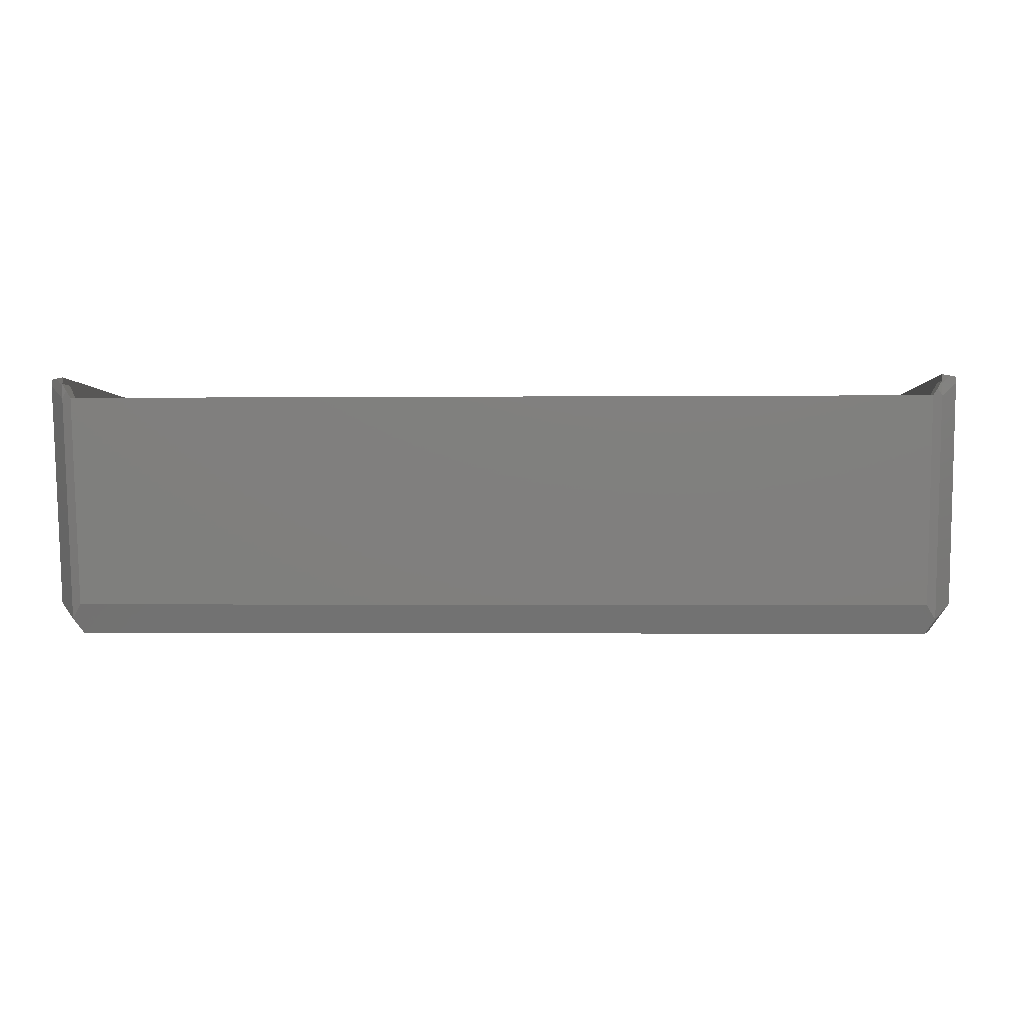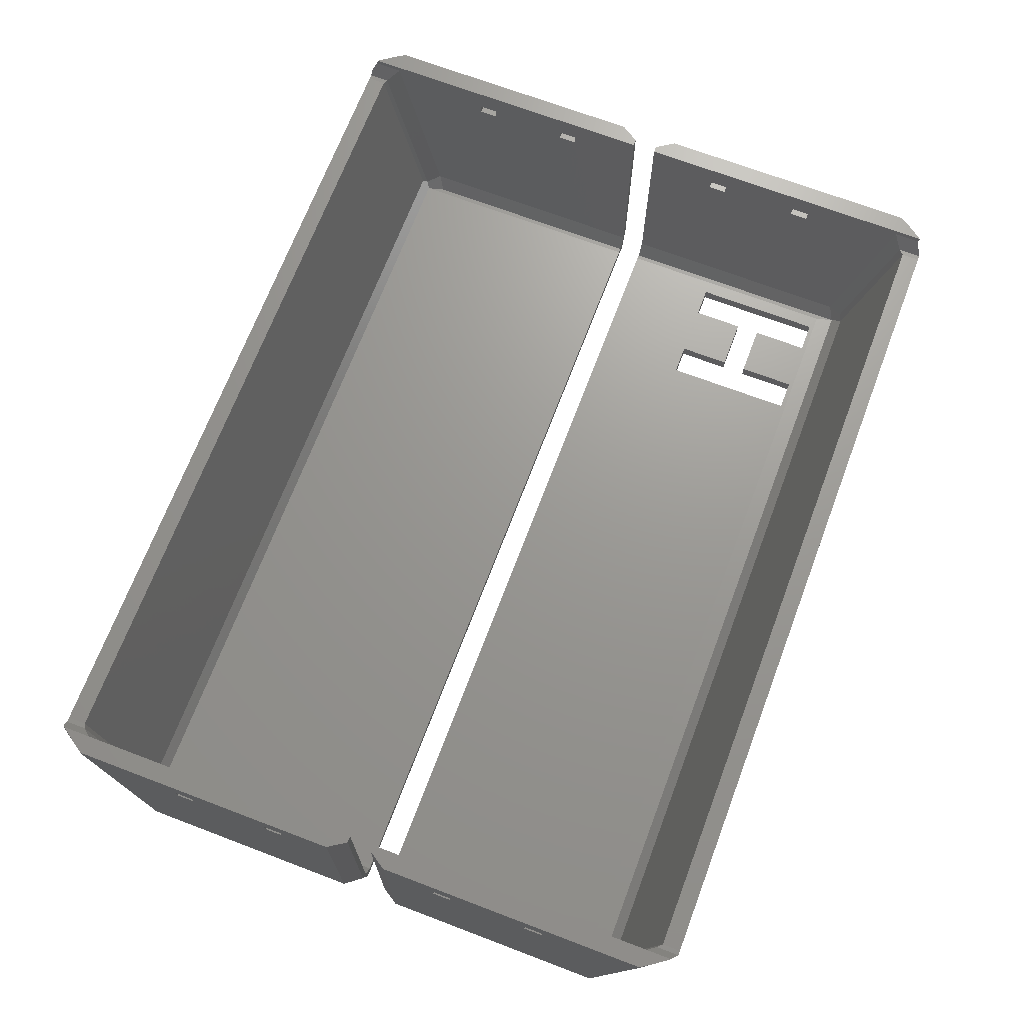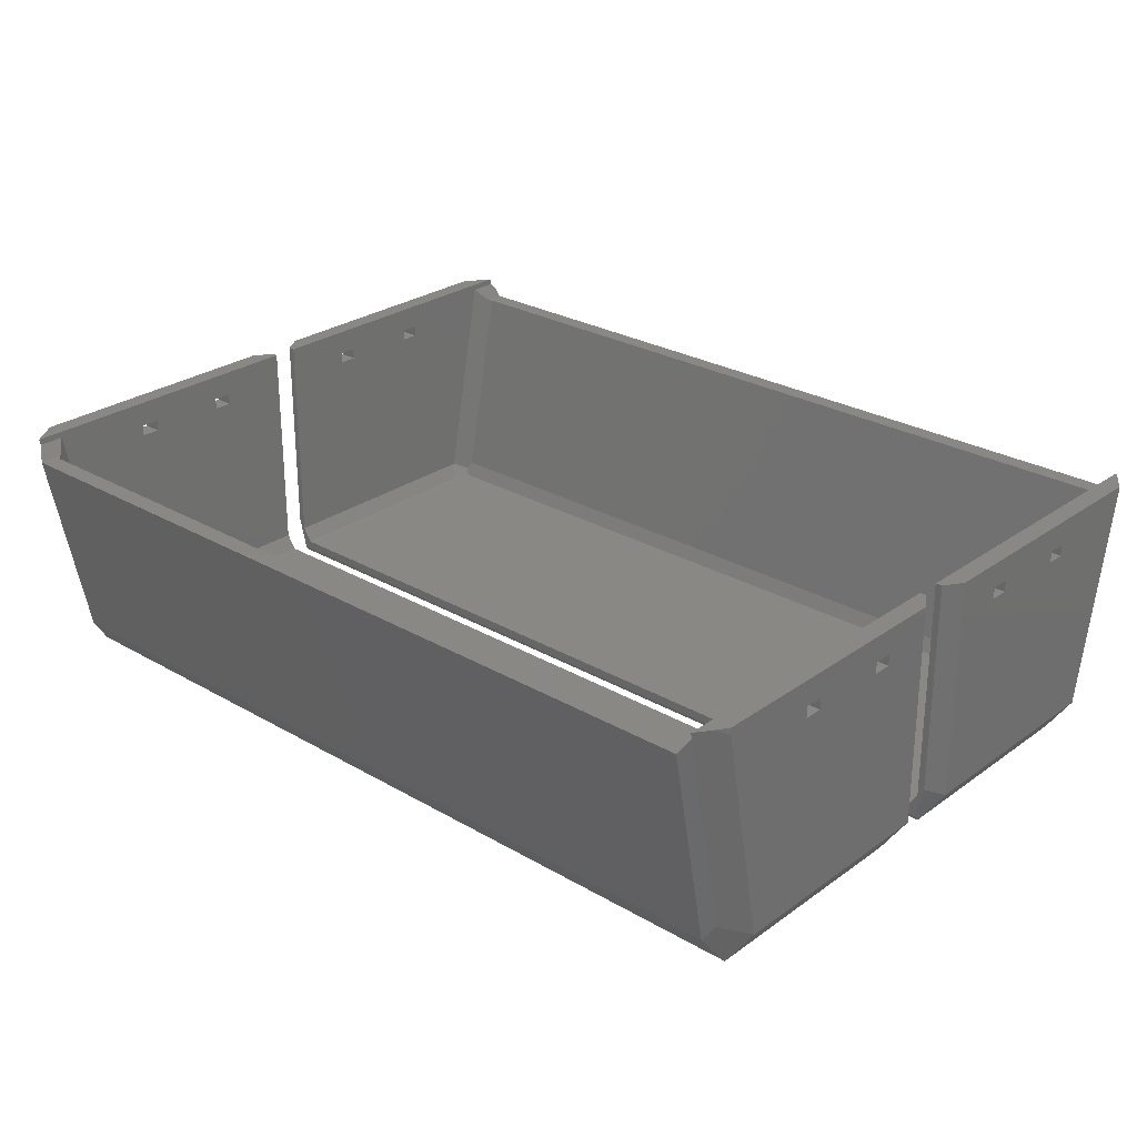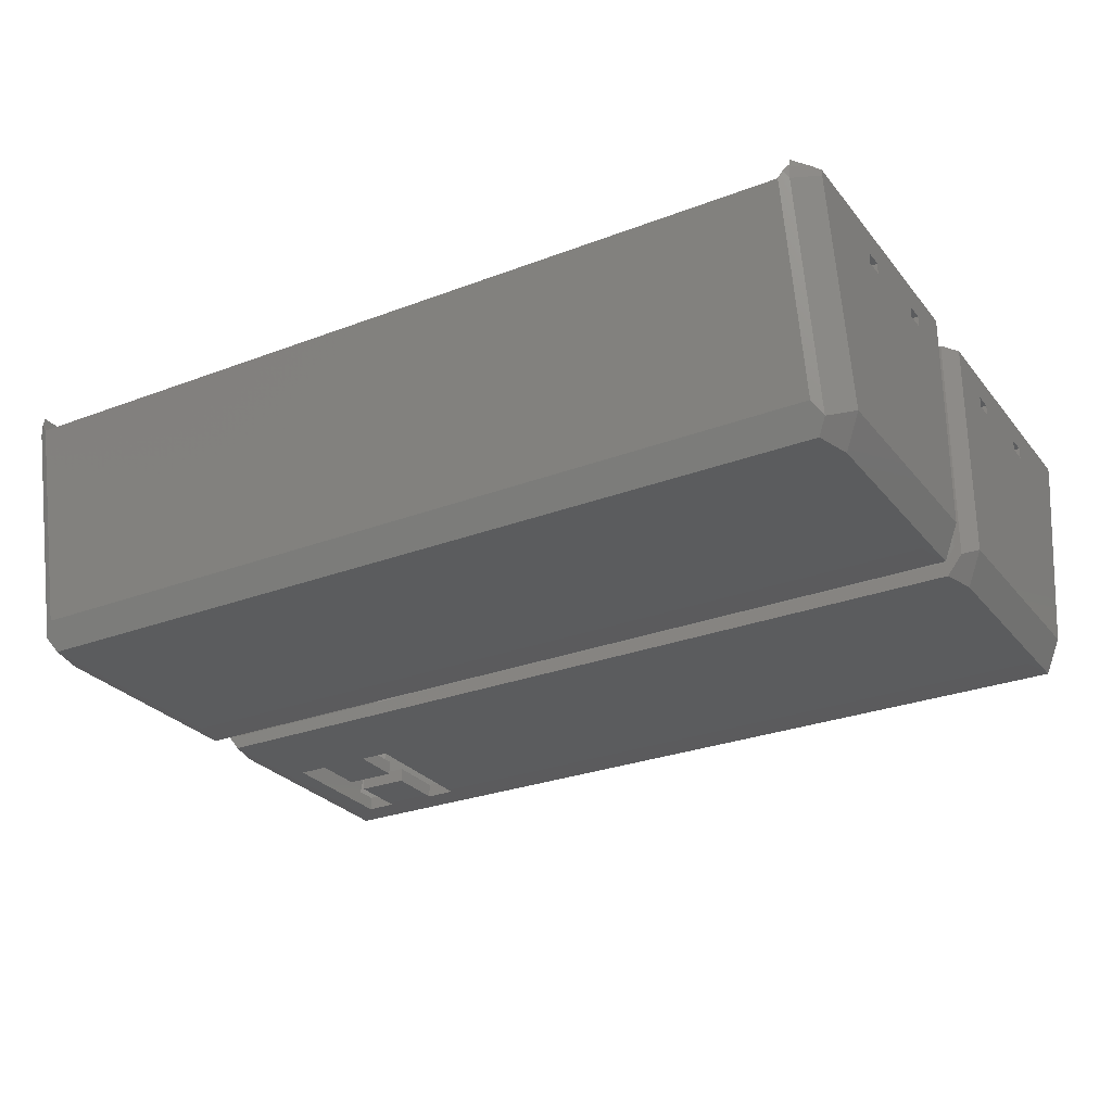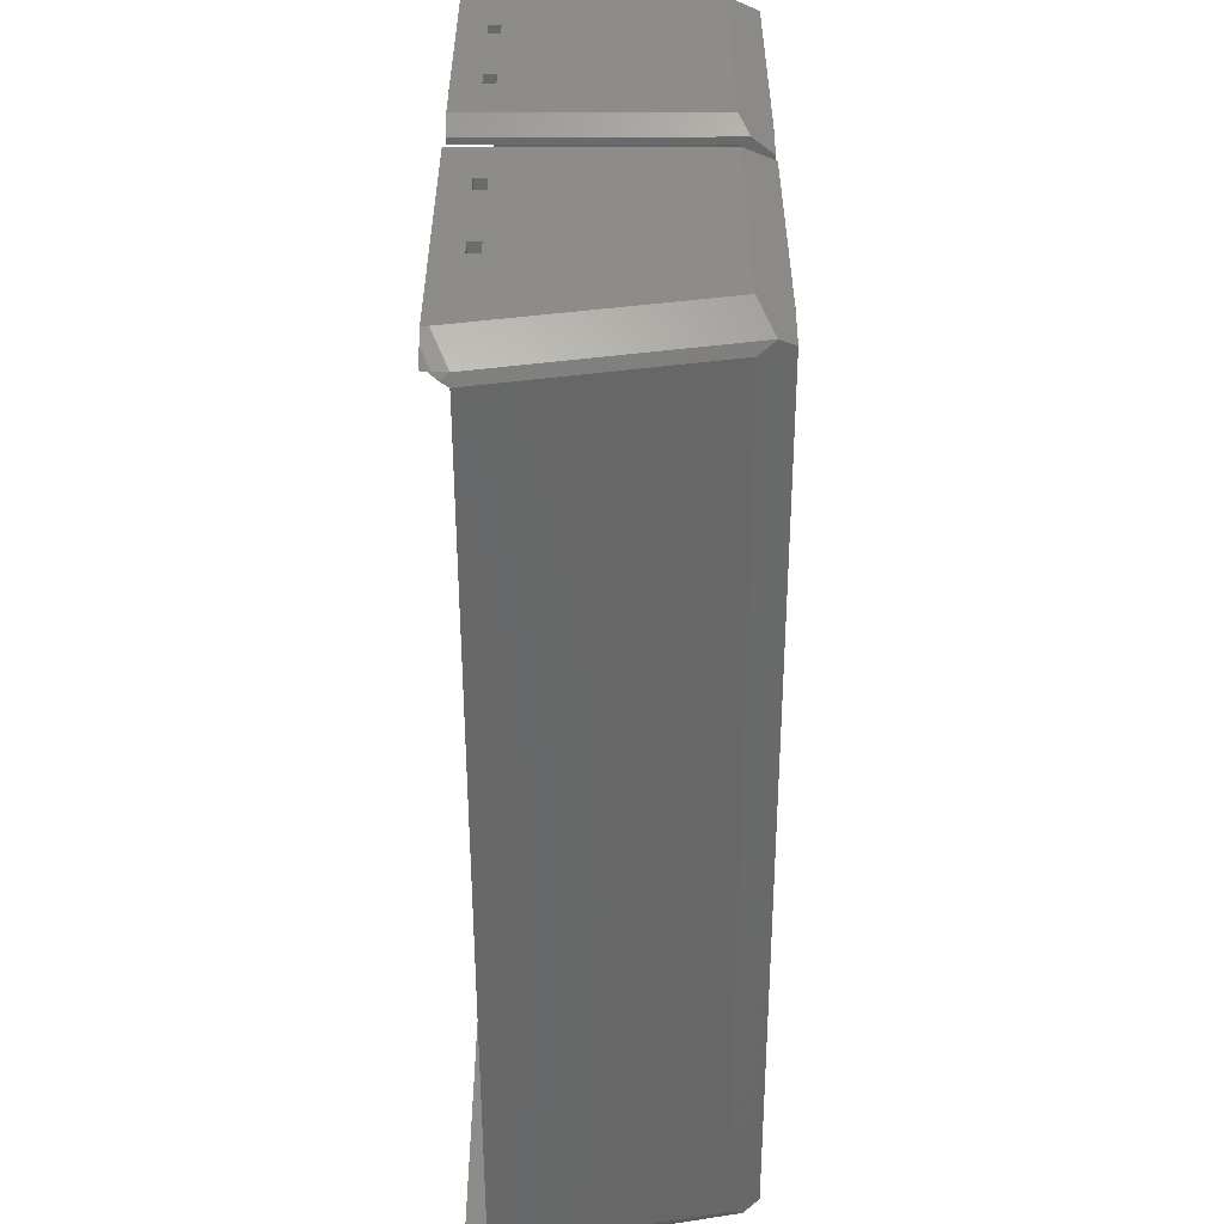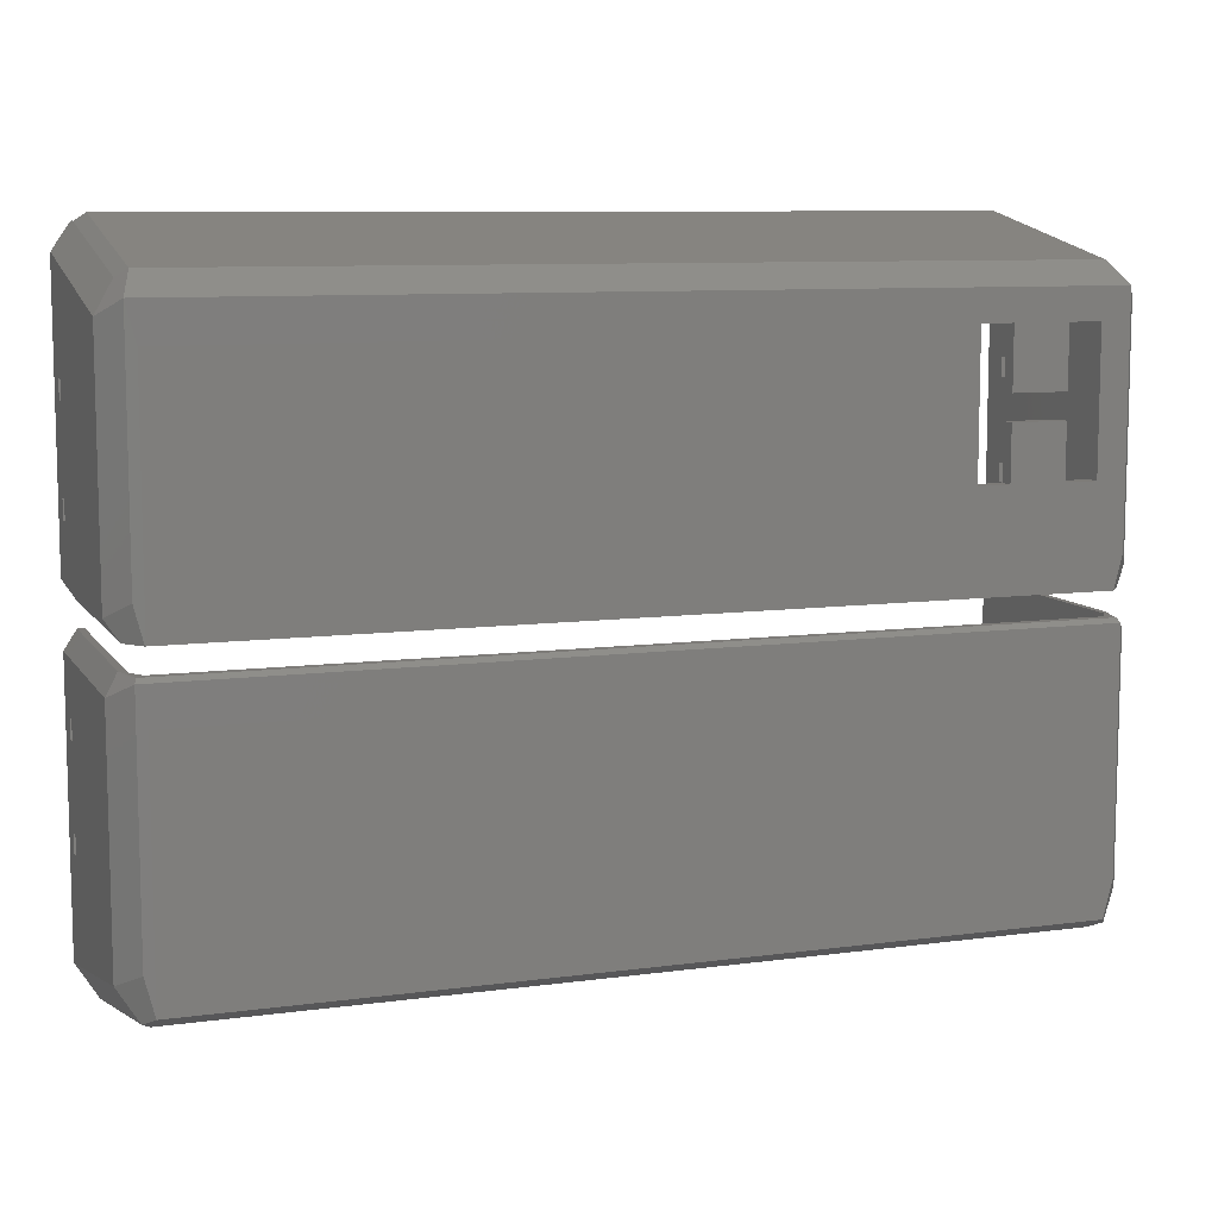
<metadata>
{"format":"stl","ext":"stl","renderer":"f3d","projection":"perspective","resolution":1024,"background":"white","views":[{"elev":-1.1,"azim":2.3,"up":"+Z"},{"elev":69.8,"azim":110.8,"up":"+Z"},{"elev":26.9,"azim":-137.9,"up":"+Z"},{"elev":-27.6,"azim":30.3,"up":"+Z"},{"elev":-54.7,"azim":90.1,"up":"+Y"},{"elev":9.0,"azim":160.2,"up":"+Y"}]}
</metadata>
<code>
# stl→obj: 224 verts, 476 faces
v -72 5 -36
v -72 42 -36
v -69 7.359 -40.63
v -69 44.36 -40.63
v -72 5 0
v -72 13.5 -4.1
v -72 49 0
v -72 49 -1
v -72 13.5 -5.9
v -72 16.5 -4.1
v -72 32.5 -5.9
v -72 29.5 -5.9
v -72 29.5 -4.1
v -72 16.5 -5.9
v -72 32.5 -4.1
v -70.06 2 -37.53
v -70.06 2 0
v -67.62 2 -40.67
v -67.5 38.55 -40.67
v -67.5 2 -40.67
v -46 38.55 -40.67
v 69 44.36 -40.63
v 67.5 38.55 -40.67
v -46 39.5 -40.67
v -51 39.5 -40.67
v -64.5 38.55 -40.67
v -64.5 39.5 -40.67
v -51 38.55 -40.67
v -59.5 38.55 -40.67
v -59.5 39.5 -40.67
v -67.5 47.81 -35.96
v 67.5 47.81 -35.96
v -69 46.63 -33.64
v -70.73 50.96 0
v -69 53.16 -1
v -69 53.36 0
v -69 2 0
v -69 16.5 -4.1
v -69 13.5 -4.1
v -69 13.5 -5.9
v -69 16.5 -5.9
v -69 32.5 -4.1
v -69 29.5 -4.1
v -69 29.5 -5.9
v -69 32.5 -5.9
v 67.5 2 -40.67
v 66.75 2 -38.34
v 67.62 2 -40.67
v 69 2 -36
v 67.5 2 -38.31
v 70.06 2 -37.53
v 70.06 2 0
v -67.5 2 -38.31
v -66.75 2 -38.34
v -69 2 -36
v 69 2 0
v -64.5 17.5 -40.67
v -51 17.5 -40.67
v -59.5 26 -40.67
v -51 26 -40.67
v -59.5 17.5 -40.67
v -46 17.5 -40.67
v -64.5 39.5 -38.34
v -64.5 17.5 -38.34
v -59.5 39.5 -38.34
v -59.5 30 -38.34
v -59.5 30 -40.67
v -51 30 -40.67
v -51 39.5 -38.34
v -51 30 -38.34
v -46 39.5 -38.34
v -46 17.5 -38.34
v 69 7.359 -40.63
v 72 5 -36
v 72 42 -36
v 69 46.63 -33.64
v 67.5 54.34 -3.315
v 69 53.16 -1
v -67.5 54.34 -3.315
v -66.75 54.33 -3.337
v 66.75 54.33 -3.337
v -67.5 50.62 -3.315
v -69 49 -1
v -69 42 -36
v -67.5 43.18 -38.31
v -66.75 40.27 -38.34
v 66.75 40.27 -38.34
v -59.5 17.5 -38.34
v -51 26 -38.34
v -59.5 26 -38.34
v -51 17.5 -38.34
v 67.5 43.18 -38.31
v 69 42 -36
v 69 53.36 0
v 69 49 -1
v 69 32.5 -5.9
v 69 29.5 -5.9
v 69 16.5 -5.9
v 69 29.5 -4.1
v 69 13.5 -5.9
v 69 16.5 -4.1
v 69 13.5 -4.1
v 69 32.5 -4.1
v 72 5 0
v 72 49 0
v 70.73 50.96 0
v 72 49 -1
v 72 13.5 -5.9
v 72 16.5 -5.9
v 72 13.5 -4.1
v 72 32.5 -4.1
v 72 32.5 -5.9
v 72 16.5 -4.1
v 72 29.5 -5.9
v 72 29.5 -4.1
v 67.5 50.62 -3.315
v 66.75 51.43 -3.337
v -66.75 51.43 -3.337
v -67.5 44.31 -34.82
v -66.75 44.9 -35.98
v 66.75 44.9 -35.98
v 67.5 44.31 -34.82
v -72 -49 0
v -72 -5 0
v -72 -49 -1
v -72 -13.5 -5.9
v -72 -5 -36
v -72 -42 -36
v -72 -32.5 -4.1
v -72 -32.5 -5.9
v -72 -29.5 -4.1
v -72 -29.5 -5.9
v -72 -16.5 -5.9
v -72 -16.5 -4.1
v -72 -13.5 -4.1
v -70.73 -50.96 0
v -69 -53.36 0
v -69 -2 0
v -70.06 -2 0
v -69 -53.63 -3.359
v -69 -53.63 -1.359
v -69 -46.63 -38.36
v -69 -39.64 -40.63
v -69 -2.641 -40.63
v -67.5 -45.45 -40.67
v -70.06 -2 -34.47
v -68.72 -2 -39.76
v -69 -29.5 -4.1
v -69 -32.5 -4.1
v -69 -32.5 -5.9
v -69 -29.5 -5.9
v -69 -13.5 -4.1
v -69 -16.5 -4.1
v -69 -16.5 -5.9
v -69 -13.5 -5.9
v -69 -53.56 -1
v -69 -2 -36
v -67.5 -2 -38.31
v -66.75 -2 -38.34
v 68.72 -2 -39.76
v 66.75 -2 -38.34
v 67.5 -2 -38.31
v 70.06 -2 -34.47
v 70.06 -2 0
v 69 -2 -36
v 69 -2 0
v -69 -49 -1
v -69 -42 -36
v -68.88 -53.72 -1.179
v -68.24 -54.23 -2.179
v -67.5 -54.36 -3.315
v -67.5 -47.81 -36.04
v 69 -46.63 -38.36
v 67.5 -45.45 -40.67
v 67.5 -47.81 -36.04
v -67.5 -8.45 -40.67
v 69 -2.641 -40.63
v 67.5 -8.45 -40.67
v -67.5 -51.09 -3.315
v 72 -5 -36
v 72 -5 0
v 70.73 -50.96 0
v 72 -49 0
v 69 -53.36 0
v 69 -53.56 -1
v 69 -49 -1
v 69 -32.5 -5.9
v 69 -29.5 -4.1
v 69 -29.5 -5.9
v 69 -32.5 -4.1
v 69 -16.5 -5.9
v 69 -16.5 -4.1
v 69 -13.5 -5.9
v 69 -13.5 -4.1
v 69 -42 -36
v 67.5 -40.82 -38.31
v 66.75 -43.73 -38.34
v -66.75 -43.73 -38.34
v -67.5 -40.82 -38.31
v -67.5 -44.31 -37.18
v -66.75 -54.35 -3.337
v -66.75 -51.44 -3.337
v 66.75 -54.35 -3.337
v 67.5 -54.36 -3.315
v 68.24 -54.23 -2.179
v 69 -53.63 -3.359
v 69 -39.64 -40.63
v 72 -42 -36
v 72 -49 -1
v -66.75 -44.9 -36.02
v 72 -32.5 -4.1
v 72 -32.5 -5.9
v 72 -29.5 -4.1
v 72 -13.5 -4.1
v 72 -13.5 -5.9
v 72 -29.5 -5.9
v 72 -16.5 -4.1
v 72 -16.5 -5.9
v 69 -53.63 -1.359
v 68.88 -53.72 -1.179
v 67.5 -51.09 -3.315
v 67.5 -44.31 -37.18
v 66.75 -44.9 -36.02
v 66.75 -51.44 -3.337
f 1 2 3
f 3 2 4
f 1 5 2
f 6 5 7
f 2 7 8
f 9 5 6
f 10 6 7
f 2 5 9
f 11 2 12
f 13 14 7
f 14 10 7
f 12 14 13
f 15 13 7
f 2 14 12
f 2 11 7
f 11 15 7
f 14 2 9
f 1 16 5
f 5 16 17
f 1 3 16
f 16 3 18
f 3 4 18
f 18 4 19
f 18 19 20
f 21 22 23
f 4 22 24
f 4 24 25
f 26 19 27
f 28 29 25
f 4 25 30
f 4 30 27
f 4 27 19
f 24 22 21
f 30 25 29
f 4 31 22
f 22 31 32
f 2 33 4
f 4 33 31
f 2 8 33
f 33 8 34
f 35 34 36
f 33 34 35
f 34 8 7
f 17 37 36
f 7 17 34
f 34 17 36
f 5 17 7
f 38 39 10
f 10 39 6
f 39 40 6
f 6 40 9
f 41 38 10
f 14 41 10
f 40 41 14
f 9 40 14
f 42 43 15
f 15 43 13
f 43 44 13
f 13 44 12
f 45 42 15
f 11 45 15
f 44 45 11
f 12 44 11
f 18 20 46
f 47 18 48
f 48 18 46
f 49 50 51
f 52 49 51
f 51 50 48
f 50 47 48
f 53 18 54
f 55 18 53
f 16 18 55
f 17 55 37
f 16 55 17
f 56 49 52
f 47 54 18
f 20 19 57
f 20 57 46
f 58 59 60
f 57 61 46
f 61 59 58
f 61 58 46
f 21 46 62
f 58 62 46
f 46 21 23
f 57 19 26
f 26 27 63
f 57 26 64
f 64 26 63
f 30 65 63
f 27 30 63
f 65 30 66
f 66 30 29
f 66 29 67
f 67 29 68
f 68 29 28
f 28 25 69
f 68 28 70
f 70 28 69
f 24 71 69
f 25 24 69
f 71 24 72
f 72 24 21
f 72 21 62
f 46 23 48
f 48 23 22
f 48 22 73
f 74 73 22
f 75 74 22
f 22 32 76
f 75 22 76
f 76 32 77
f 78 76 77
f 31 79 32
f 32 79 80
f 32 80 81
f 81 77 32
f 33 35 31
f 31 35 79
f 82 79 35
f 83 82 35
f 36 83 35
f 37 83 36
f 39 83 37
f 55 84 37
f 40 39 37
f 38 83 39
f 43 83 38
f 45 44 84
f 84 38 41
f 84 40 37
f 44 43 38
f 42 83 43
f 84 83 42
f 84 42 45
f 84 44 38
f 41 40 84
f 53 85 84
f 55 53 84
f 54 86 85
f 53 54 85
f 65 87 86
f 54 63 86
f 70 69 65
f 69 87 65
f 88 64 54
f 71 87 69
f 47 87 71
f 89 90 91
f 54 47 72
f 54 72 91
f 88 91 90
f 54 91 88
f 54 64 63
f 63 65 86
f 65 66 70
f 71 72 47
f 50 92 87
f 47 50 87
f 93 92 49
f 49 92 50
f 94 78 56
f 56 78 95
f 96 95 93
f 56 93 49
f 97 98 99
f 56 100 93
f 100 98 93
f 56 95 101
f 56 101 102
f 56 102 100
f 98 97 93
f 97 96 93
f 99 95 103
f 103 95 96
f 98 95 99
f 101 95 98
f 52 104 105
f 94 52 106
f 106 52 105
f 56 52 94
f 52 51 74
f 104 52 74
f 51 48 73
f 74 51 73
f 72 62 91
f 91 62 58
f 60 89 91
f 58 60 91
f 89 60 90
f 90 60 59
f 90 59 88
f 88 59 61
f 88 61 64
f 64 61 57
f 68 70 66
f 67 68 66
f 104 74 75
f 105 104 107
f 108 104 75
f 109 108 75
f 110 104 108
f 107 104 110
f 111 112 107
f 107 110 113
f 114 109 75
f 112 114 75
f 115 109 114
f 107 109 115
f 107 115 111
f 107 112 75
f 113 109 107
f 75 76 78
f 106 75 94
f 94 75 78
f 107 75 106
f 78 77 95
f 95 77 116
f 116 77 81
f 117 116 81
f 117 81 80
f 118 117 80
f 118 80 79
f 82 118 79
f 119 82 83
f 84 119 83
f 120 118 82
f 119 120 82
f 85 120 119
f 84 85 119
f 92 121 120
f 85 92 120
f 86 87 92
f 85 86 92
f 93 122 92
f 92 122 121
f 95 116 93
f 93 116 122
f 108 109 98
f 100 108 98
f 110 108 102
f 102 108 100
f 113 110 101
f 101 110 102
f 109 113 101
f 98 109 101
f 114 112 96
f 97 114 96
f 115 114 99
f 99 114 97
f 111 115 103
f 103 115 99
f 112 111 103
f 96 112 103
f 107 106 105
f 116 117 122
f 122 117 121
f 121 117 118
f 120 121 118
f 123 124 125
f 126 124 127
f 125 127 128
f 125 124 129
f 125 129 130
f 125 130 127
f 131 124 132
f 126 127 133
f 129 124 131
f 132 124 134
f 132 134 133
f 132 133 127
f 135 124 126
f 134 124 135
f 132 127 130
f 136 137 138
f 124 136 139
f 139 136 138
f 123 136 124
f 123 125 136
f 136 125 140
f 136 140 141
f 125 128 140
f 140 128 142
f 128 127 143
f 143 127 144
f 128 143 142
f 142 143 145
f 127 146 144
f 144 146 147
f 124 139 127
f 127 139 146
f 148 149 131
f 131 149 129
f 149 150 129
f 129 150 130
f 151 148 131
f 132 151 131
f 150 151 132
f 130 150 132
f 152 153 135
f 135 153 134
f 153 154 134
f 134 154 133
f 155 152 135
f 126 155 135
f 154 155 126
f 133 154 126
f 136 156 137
f 136 141 156
f 157 158 147
f 147 159 160
f 159 161 160
f 160 162 163
f 164 165 166
f 163 165 164
f 162 165 163
f 161 162 160
f 158 159 147
f 157 147 146
f 157 146 138
f 146 139 138
f 167 168 157
f 137 167 138
f 150 167 157
f 151 150 157
f 155 154 157
f 138 167 149
f 154 148 157
f 138 149 148
f 148 151 157
f 149 167 150
f 138 148 153
f 138 152 157
f 138 153 152
f 152 155 157
f 153 148 154
f 156 167 137
f 169 141 140
f 170 169 140
f 156 141 169
f 170 140 142
f 171 170 172
f 172 170 142
f 172 142 145
f 173 172 174
f 174 172 145
f 175 172 173
f 143 144 145
f 145 144 176
f 144 177 176
f 176 177 178
f 144 147 177
f 177 147 160
f 145 176 174
f 174 176 178
f 169 170 171
f 167 169 179
f 179 169 171
f 156 169 167
f 177 160 163
f 180 177 163
f 163 164 181
f 180 163 181
f 182 183 181
f 166 182 164
f 164 182 181
f 184 182 166
f 185 184 186
f 187 165 186
f 166 186 184
f 188 166 189
f 189 165 187
f 190 187 186
f 191 165 189
f 191 189 192
f 166 188 186
f 188 190 186
f 193 165 191
f 194 166 193
f 166 165 193
f 166 194 192
f 166 192 189
f 186 165 195
f 165 162 195
f 195 162 196
f 196 162 161
f 197 196 161
f 197 161 159
f 198 197 159
f 198 159 158
f 199 198 158
f 199 158 157
f 168 199 157
f 179 200 168
f 167 179 168
f 200 198 199
f 168 200 199
f 201 202 179
f 171 201 179
f 201 171 172
f 203 201 175
f 175 201 172
f 204 203 175
f 205 204 175
f 206 205 173
f 173 205 175
f 173 174 207
f 208 173 207
f 209 206 173
f 208 209 173
f 174 178 207
f 207 178 177
f 208 207 177
f 180 208 177
f 210 200 202
f 202 200 179
f 181 183 209
f 180 181 208
f 211 181 209
f 208 212 209
f 212 211 209
f 213 181 211
f 214 215 181
f 208 216 212
f 217 181 216
f 208 218 216
f 218 217 216
f 214 181 217
f 208 215 218
f 208 181 215
f 213 216 181
f 185 219 182
f 184 185 182
f 182 219 206
f 183 182 209
f 209 182 206
f 185 220 219
f 220 185 205
f 205 185 186
f 205 186 221
f 205 221 204
f 195 222 186
f 186 222 221
f 195 196 222
f 222 196 197
f 212 216 189
f 187 212 189
f 211 212 190
f 190 212 187
f 213 211 188
f 188 211 190
f 216 213 188
f 189 216 188
f 218 215 193
f 191 218 193
f 217 218 192
f 192 218 191
f 214 217 194
f 194 217 192
f 215 214 194
f 193 215 194
f 223 222 210
f 210 222 197
f 210 197 198
f 210 198 200
f 203 224 202
f 201 203 202
f 223 210 224
f 224 210 202
f 204 221 224
f 203 204 224
f 220 205 206
f 219 220 206
f 222 223 221
f 221 223 224

</code>
